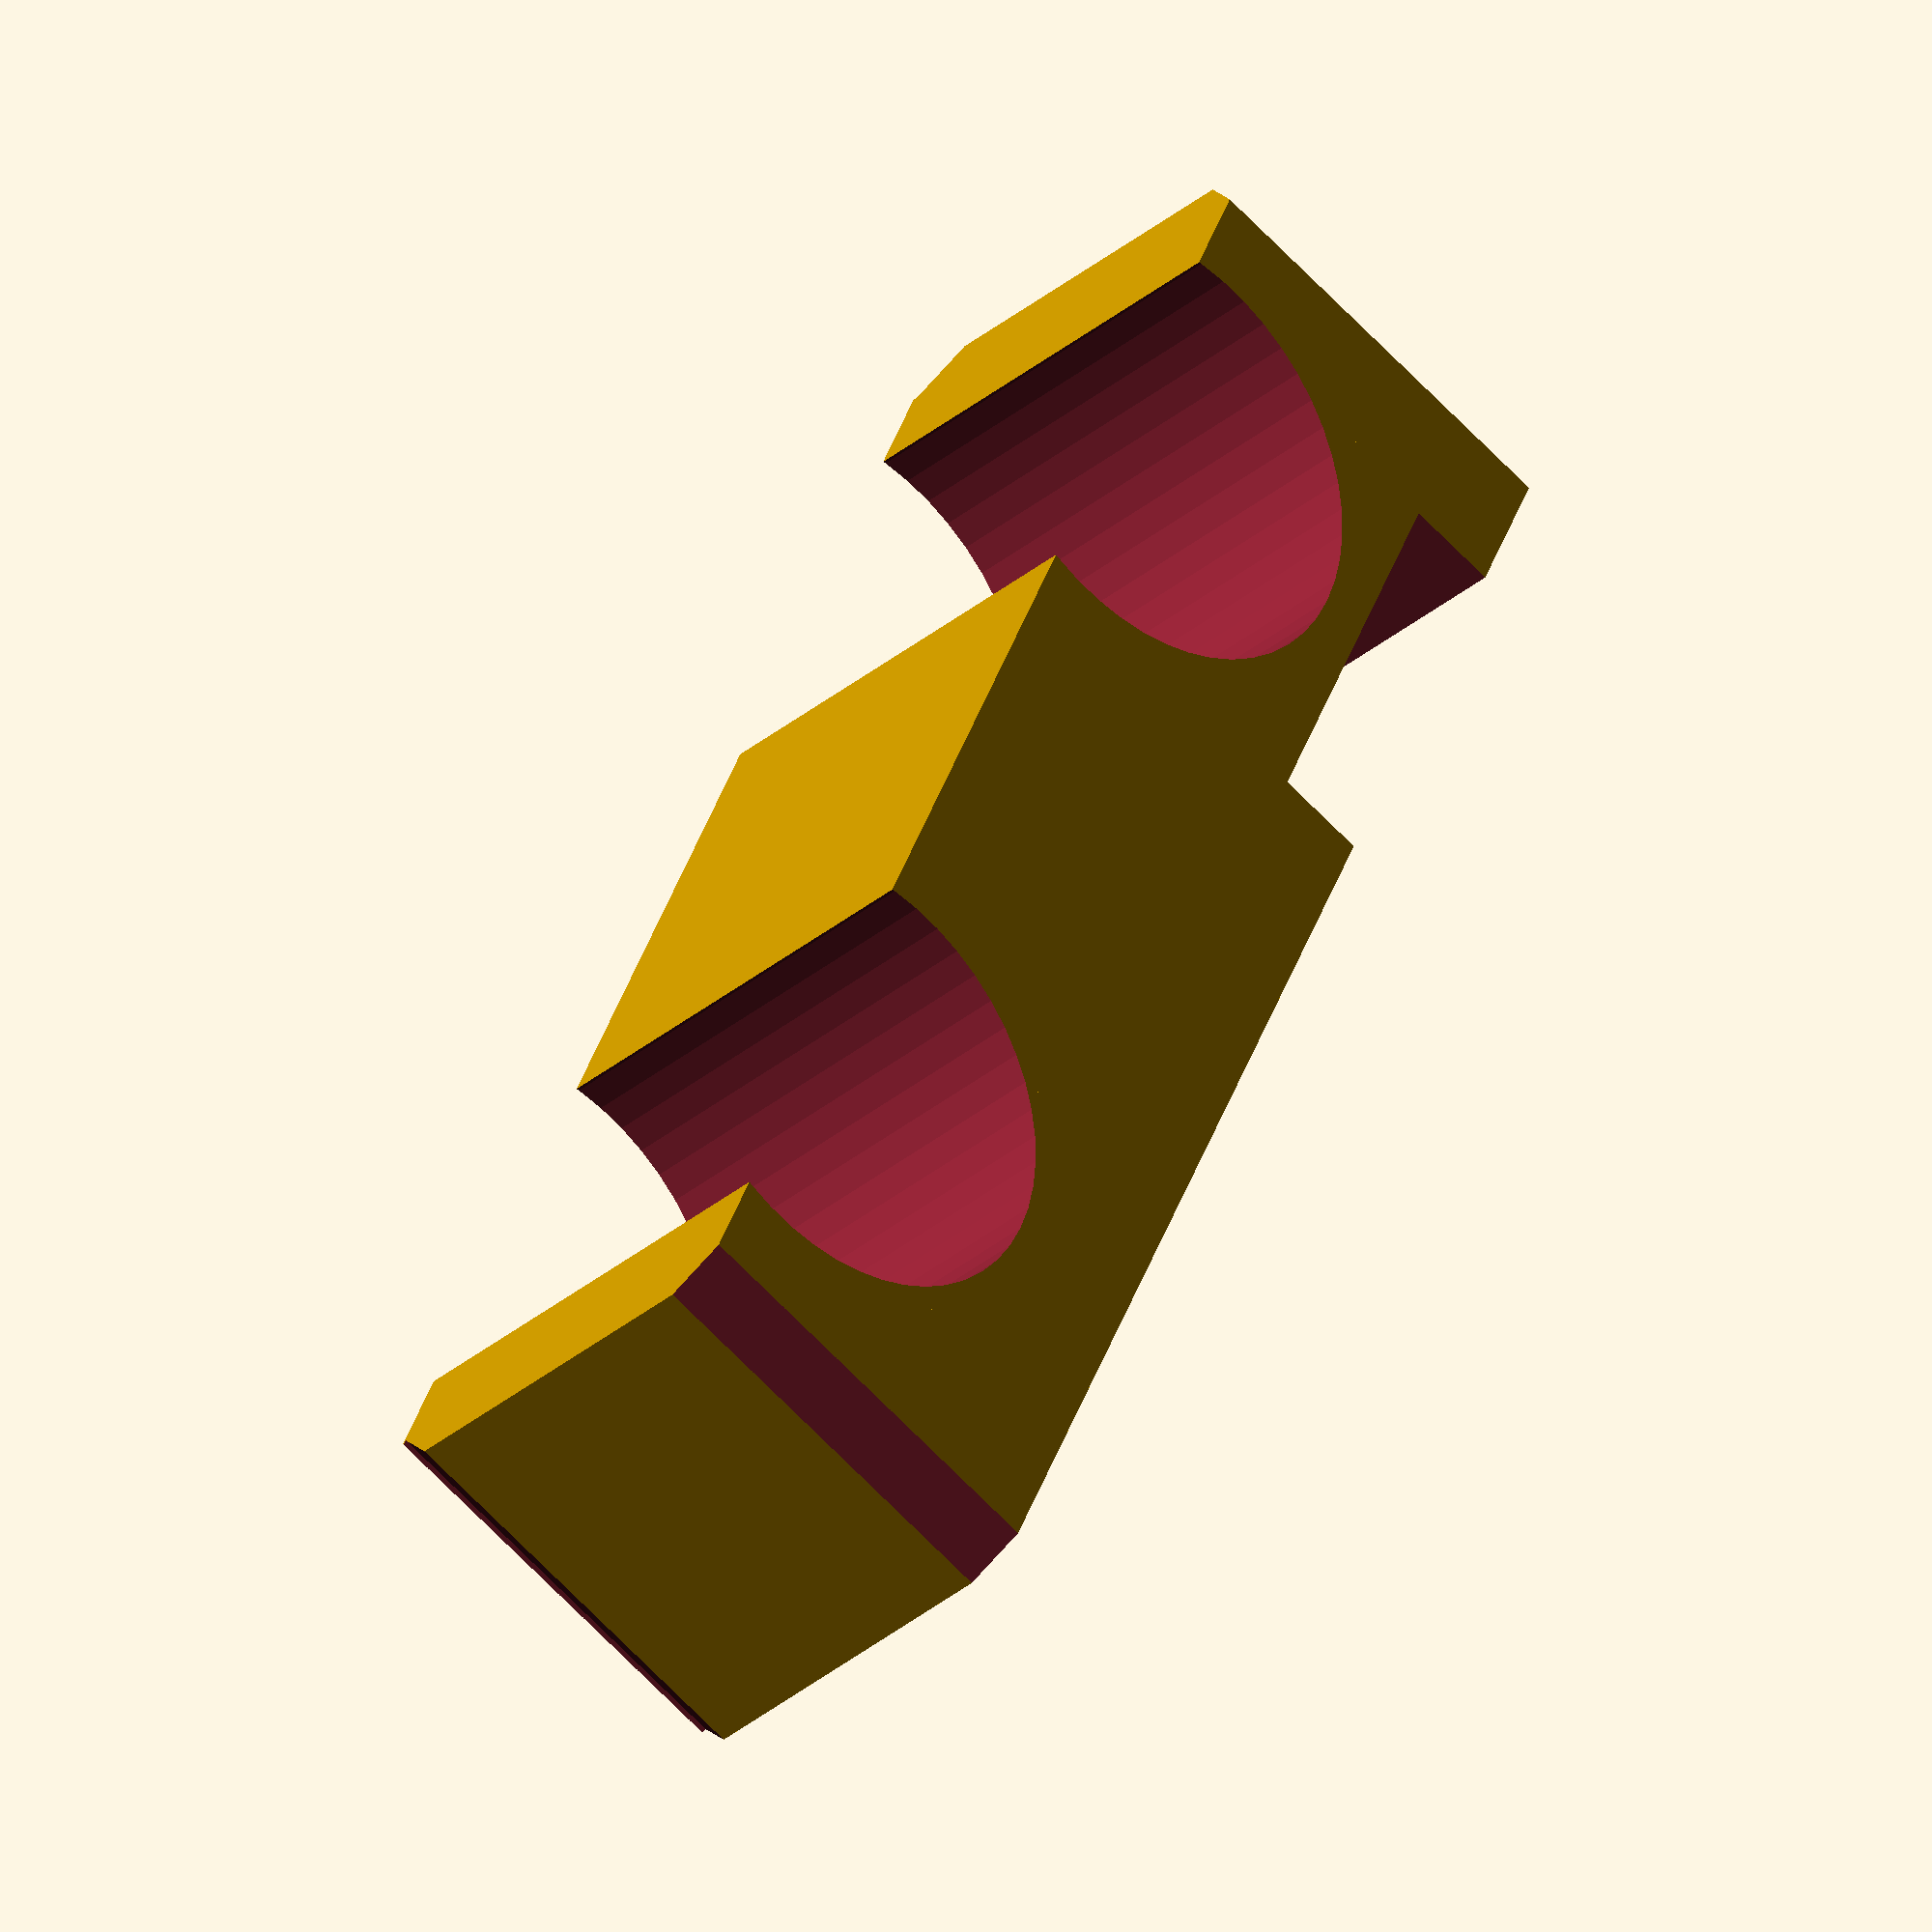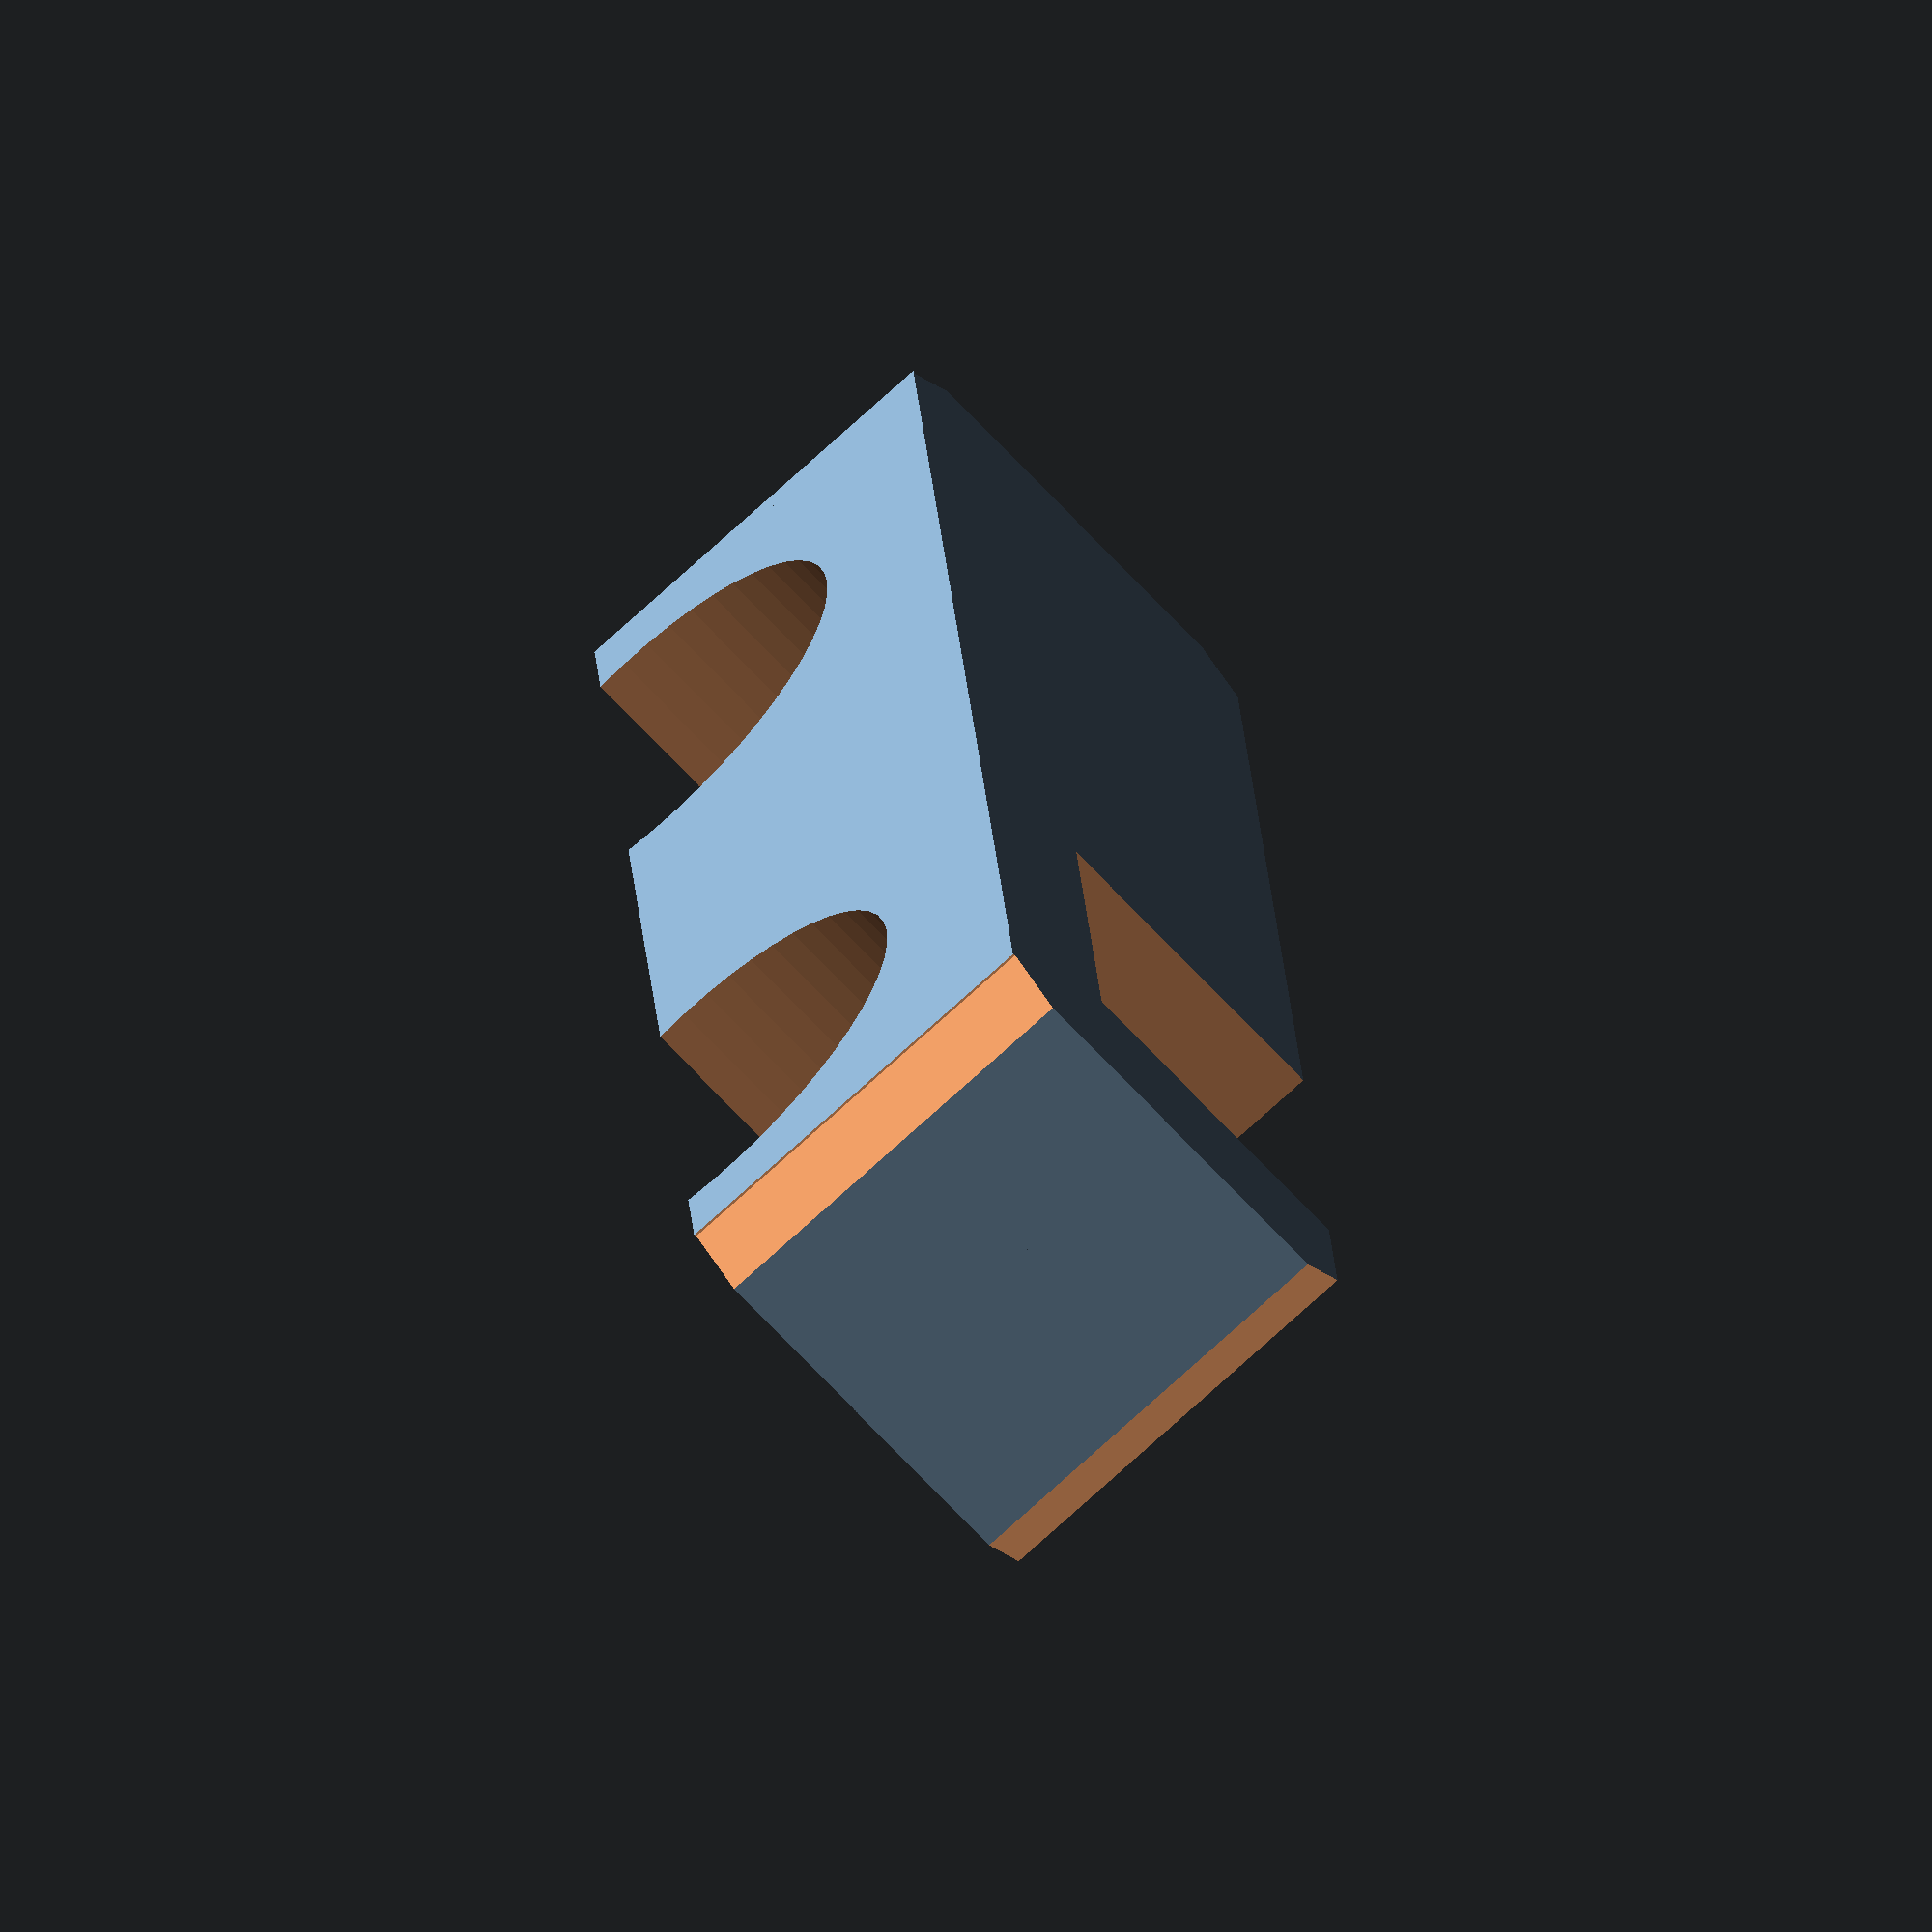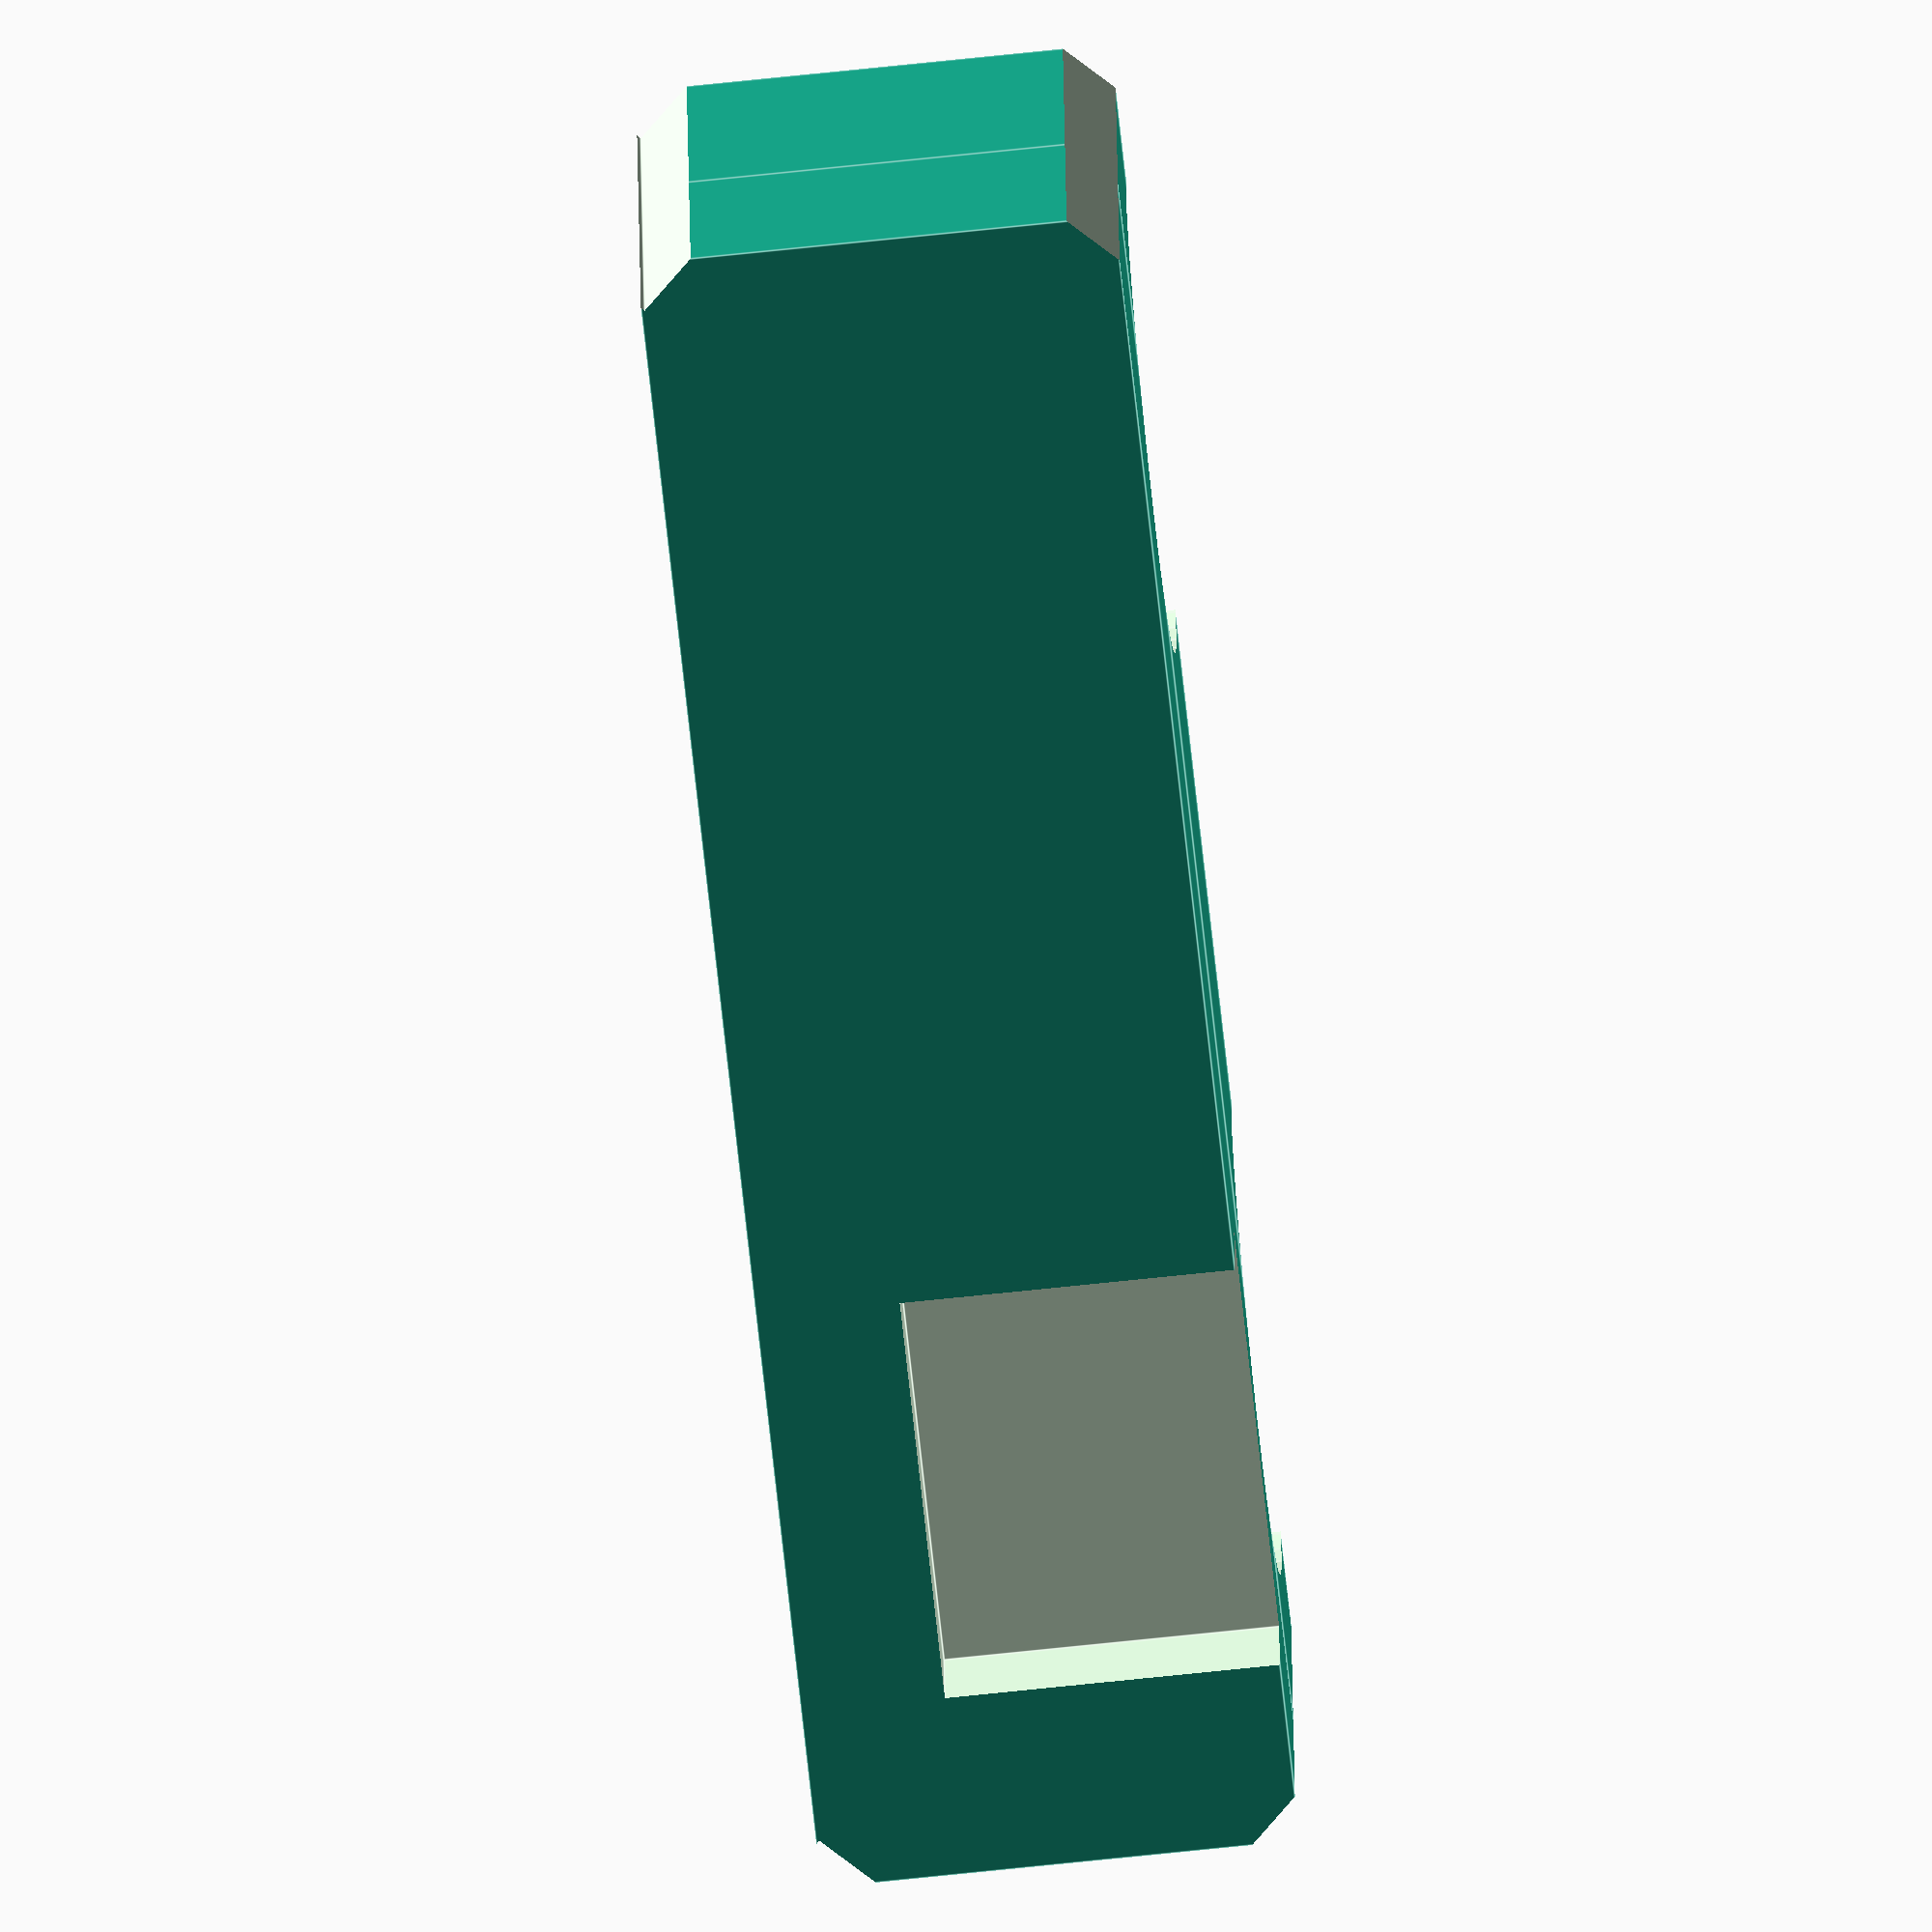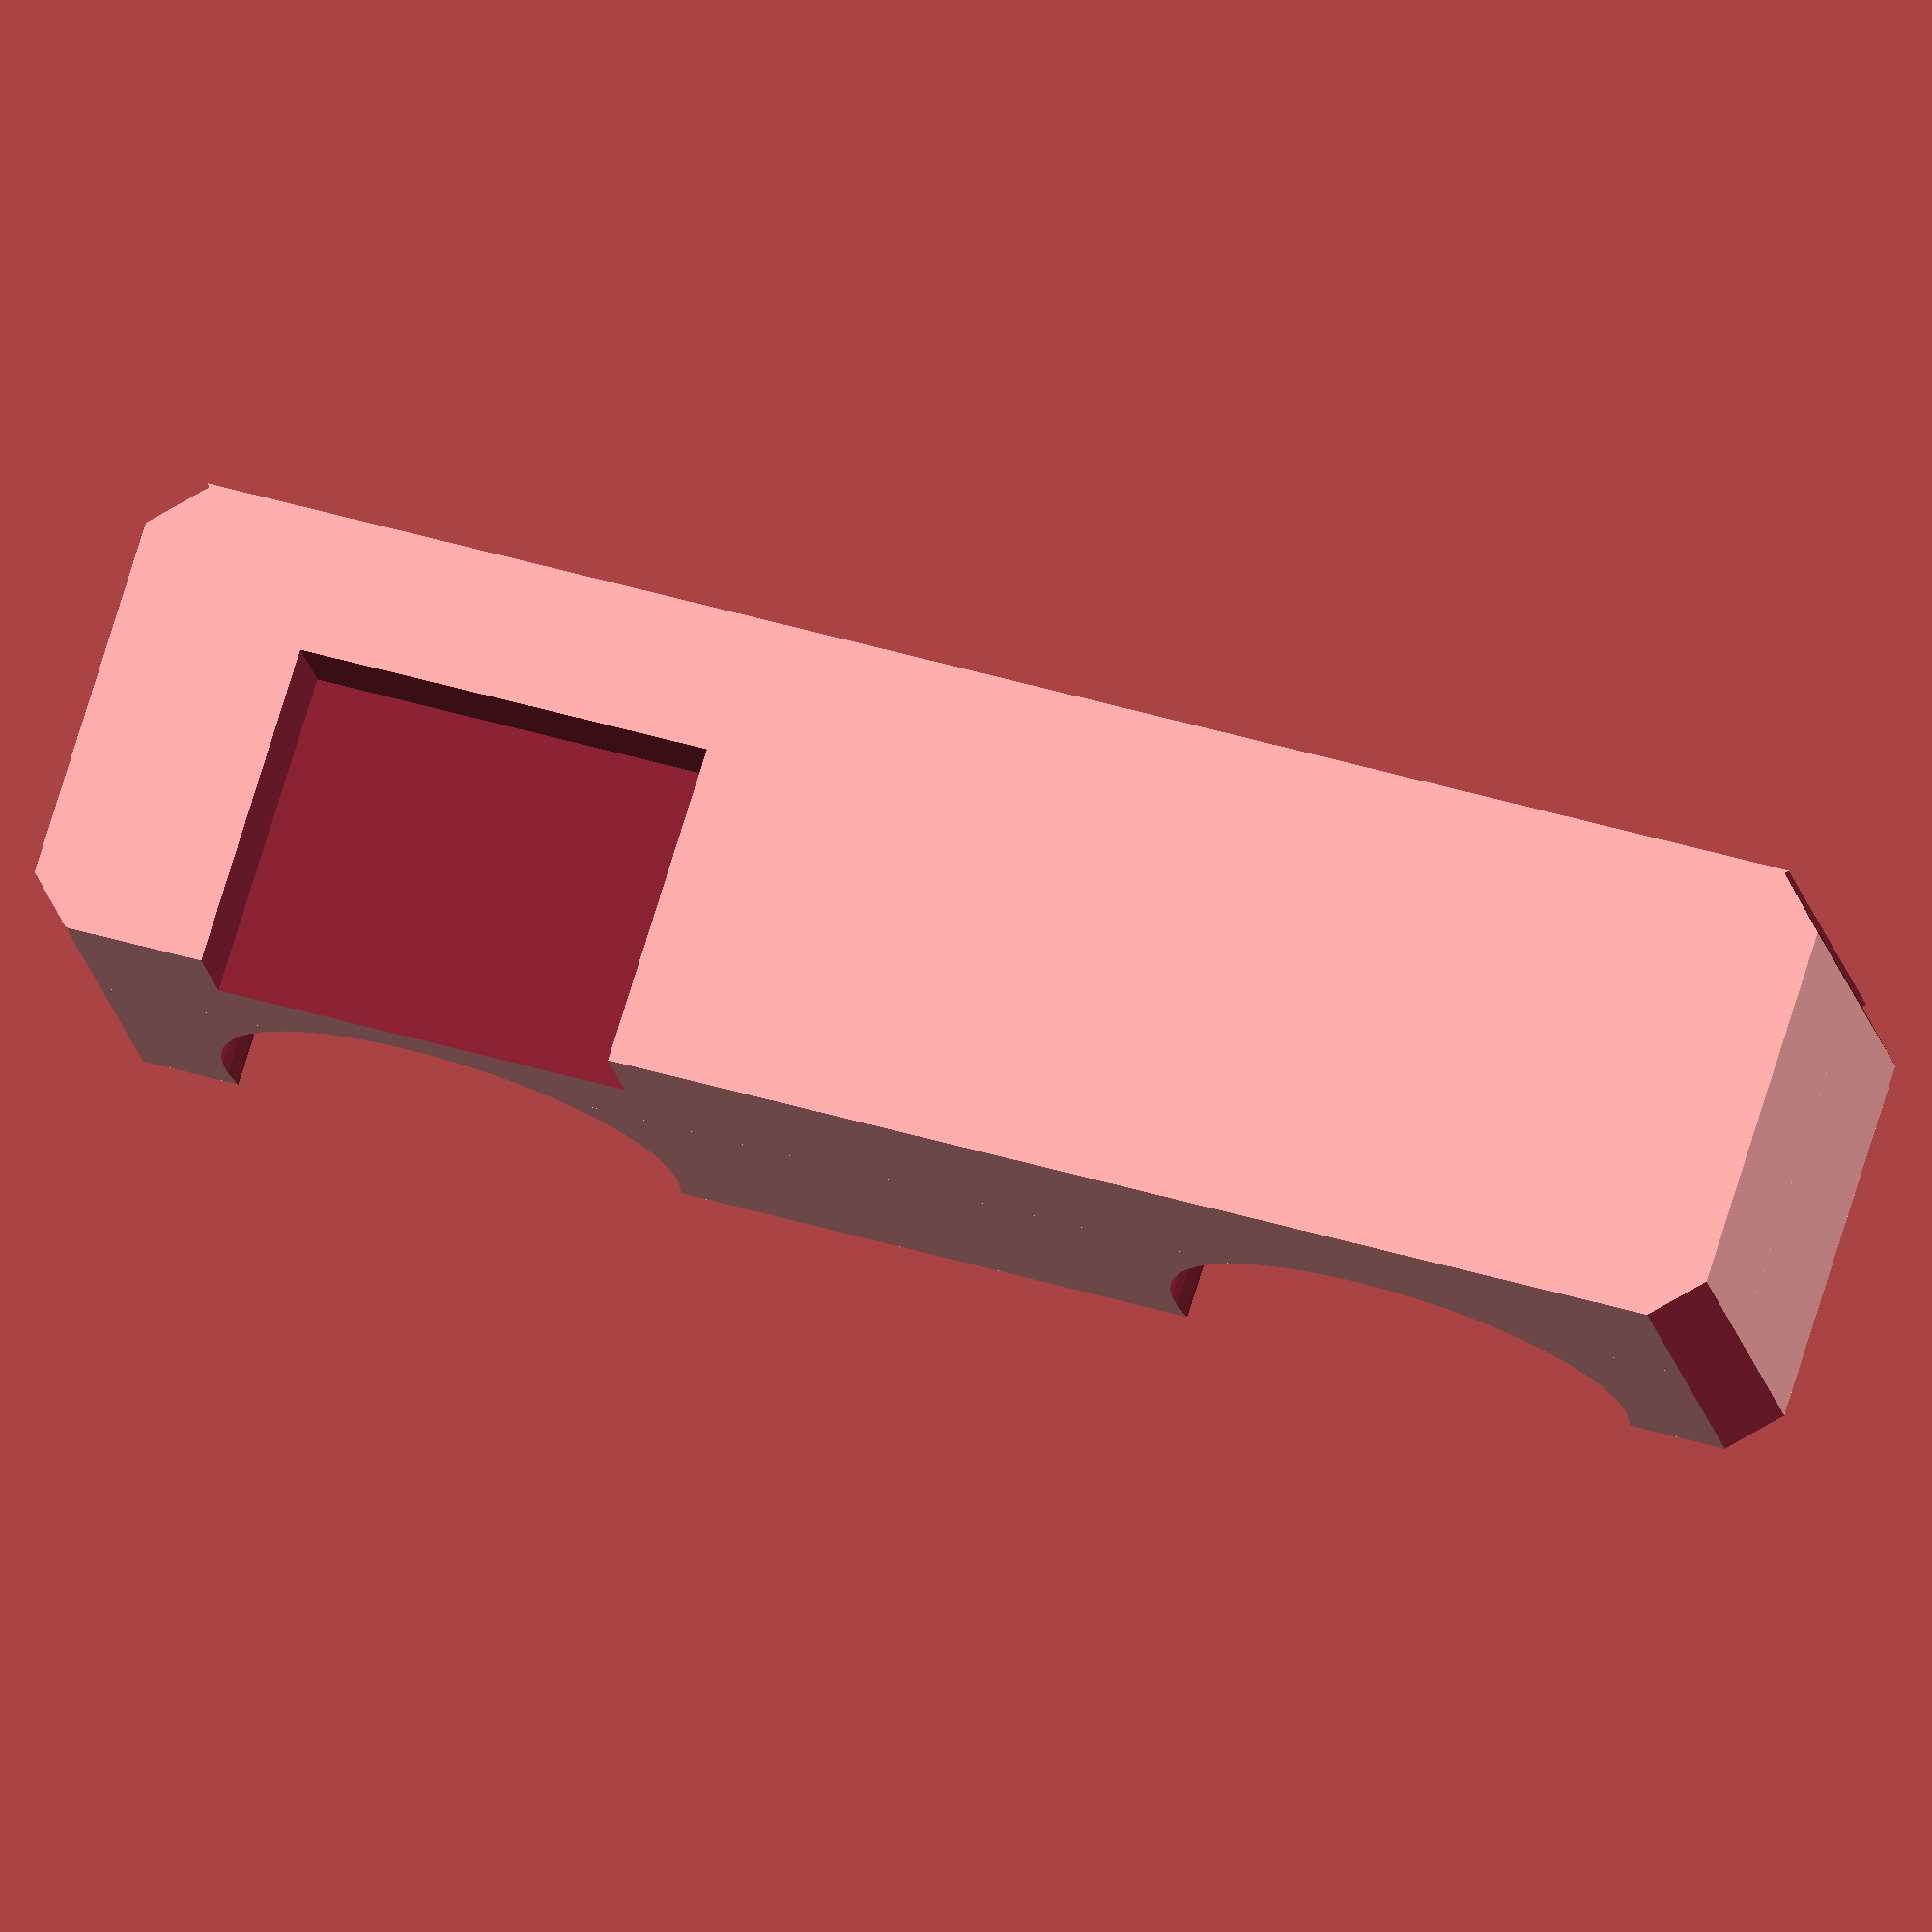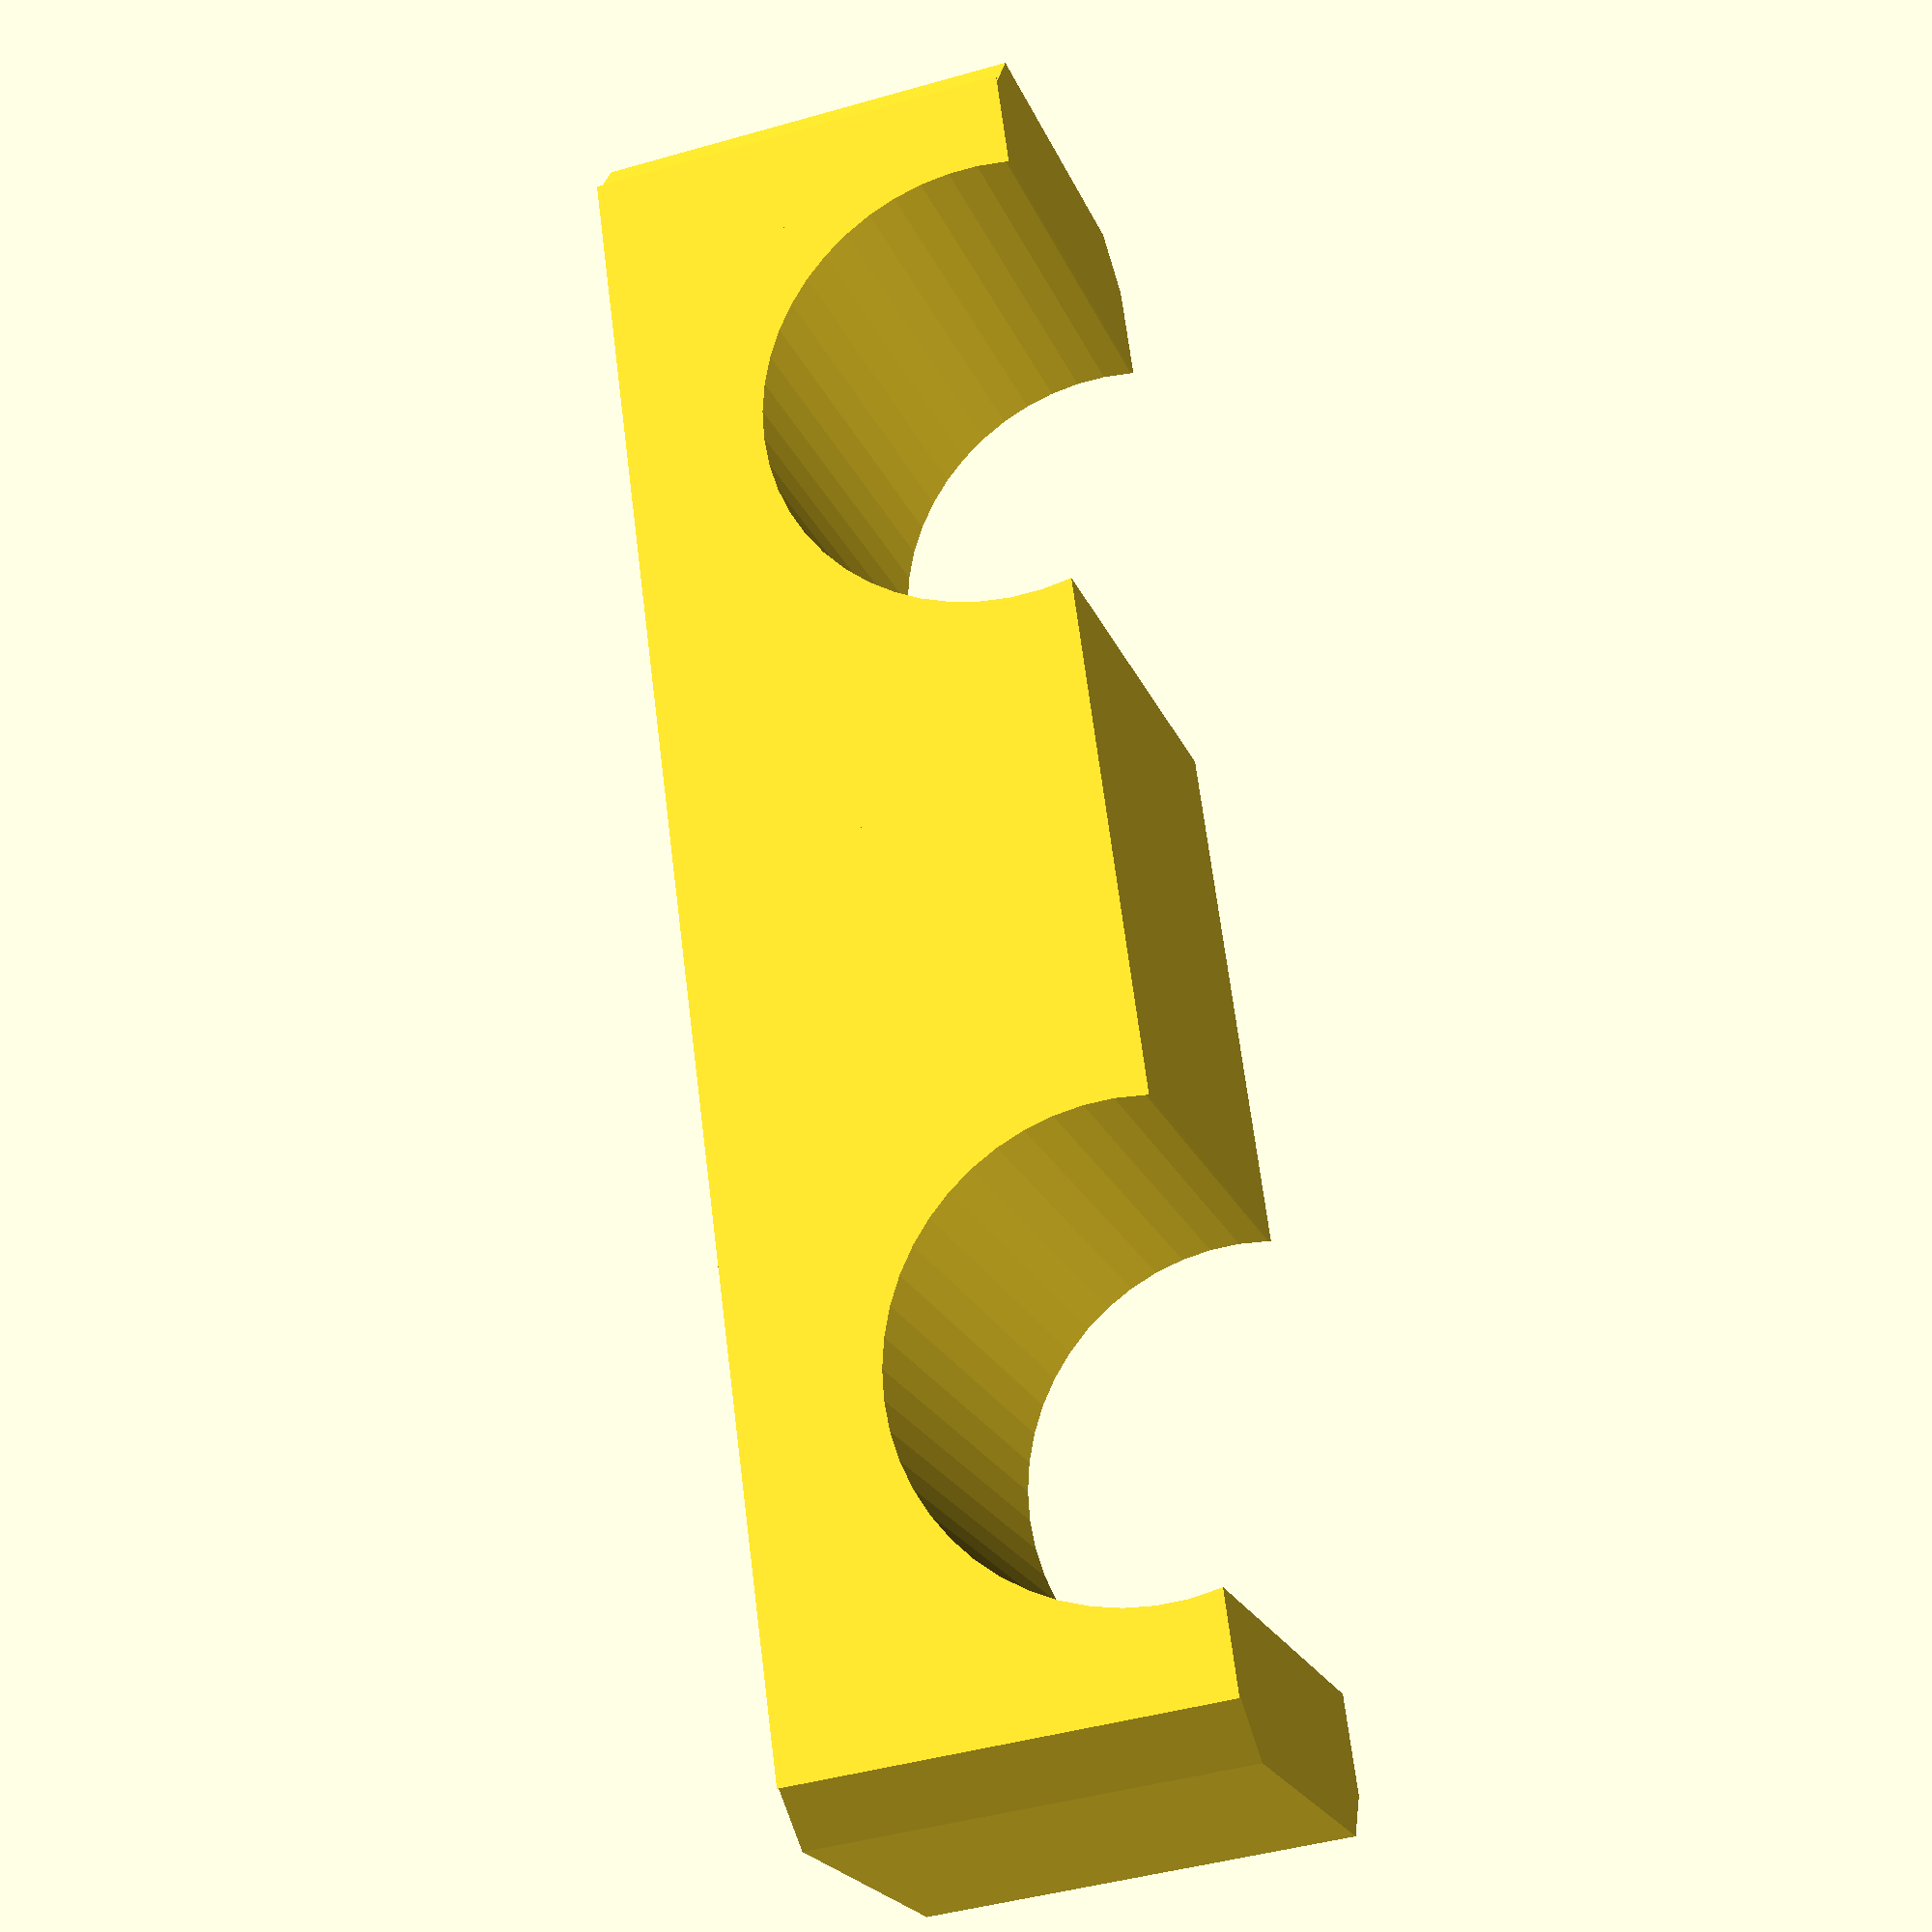
<openscad>
// PRUSA iteration3
// X carriage
// GNU GPL v3
// Josef Průša <iam@josefprusa.cz> and contributors
// http://www.reprap.org/wiki/Prusa_Mendel
// http://prusamendel.org

difference()
{

//body
union()
{
    translate([3,-19,0]) cube([5,37,10]);
    translate([8,-19,0]) cube([4,37,10]);
}


union()
{
    //rods
    translate(v = [4,-11,-1]) cylinder(h = 12, r=5, $fn=50);	
    translate(v = [4,10,-1]) cylinder(h = 12, r=5, $fn=50);
    //cables
    translate([10,5,3]) cube([8,9,10]);
}

        //corners
        translate([-5,24,3]) rotate([45,0,0]) cube([20,10,10]);
        translate([-5,24,-7]) rotate([45,0,0]) cube([20,10,10]);
        translate([-5,-25,3]) rotate([45,0,0]) cube([20,10,10]);
        translate([-5,-25,-7]) rotate([45,0,0]) cube([20,10,10]);
}

</openscad>
<views>
elev=33.3 azim=23.7 roll=319.0 proj=o view=wireframe
elev=246.6 azim=4.6 roll=317.6 proj=o view=solid
elev=71.4 azim=85.1 roll=276.0 proj=o view=edges
elev=285.1 azim=259.2 roll=17.1 proj=o view=wireframe
elev=200.3 azim=187.5 roll=343.1 proj=p view=solid
</views>
